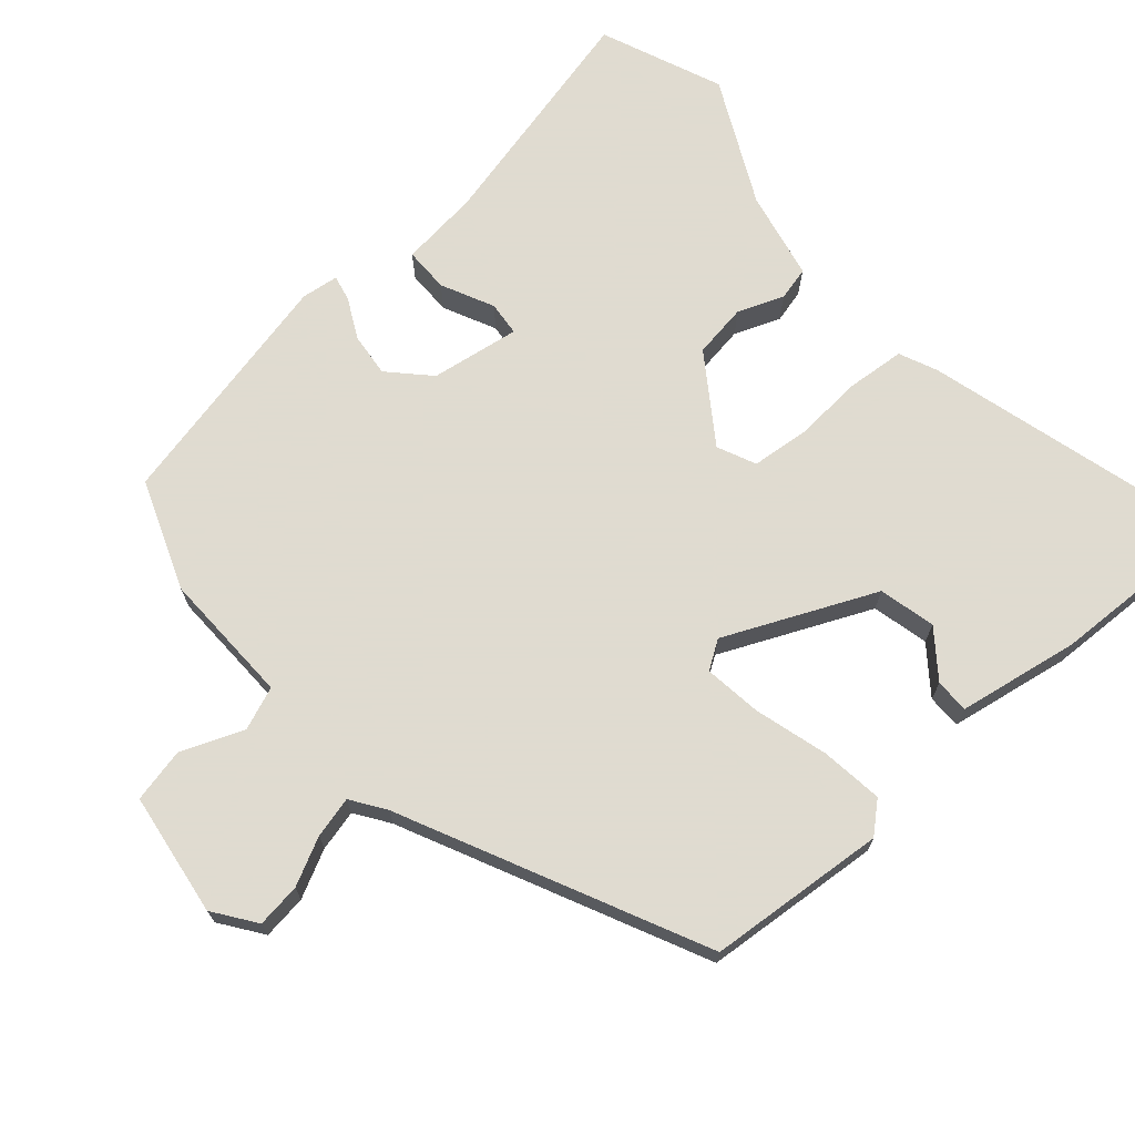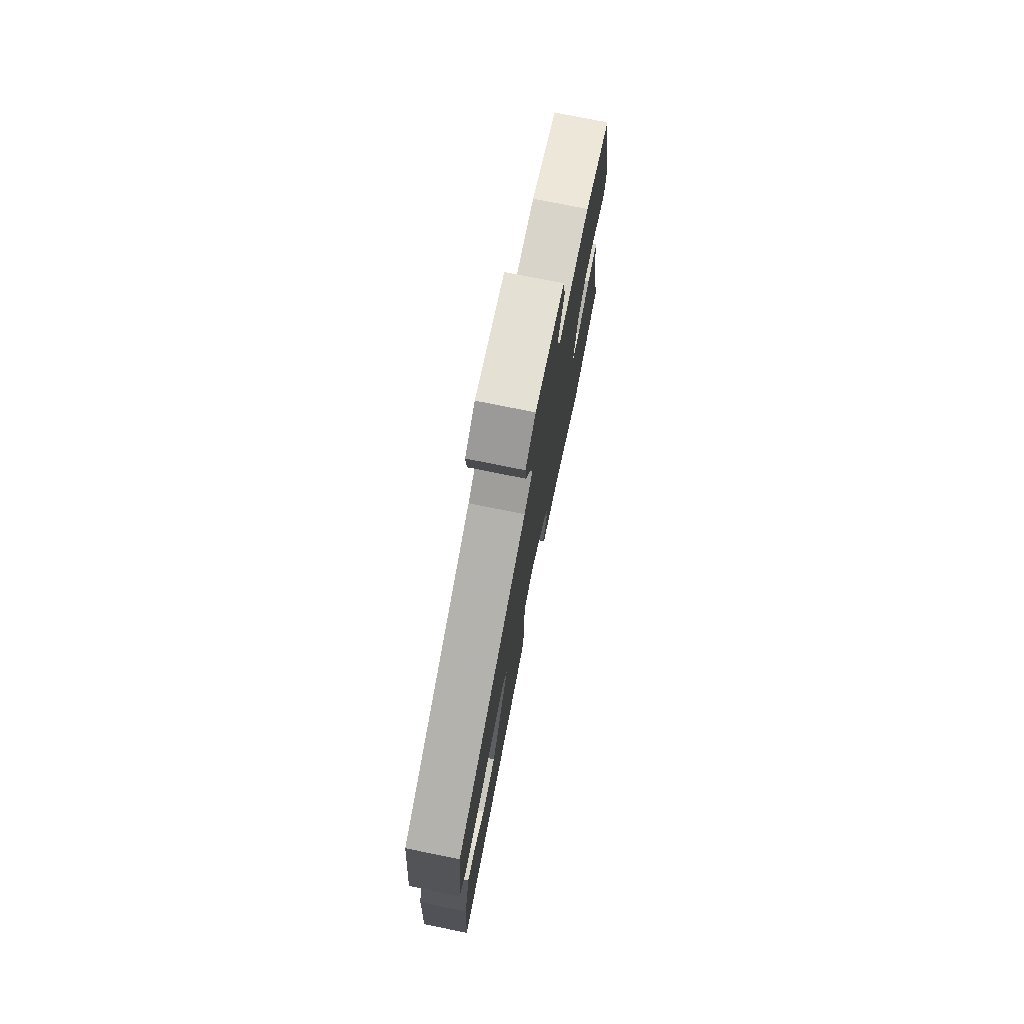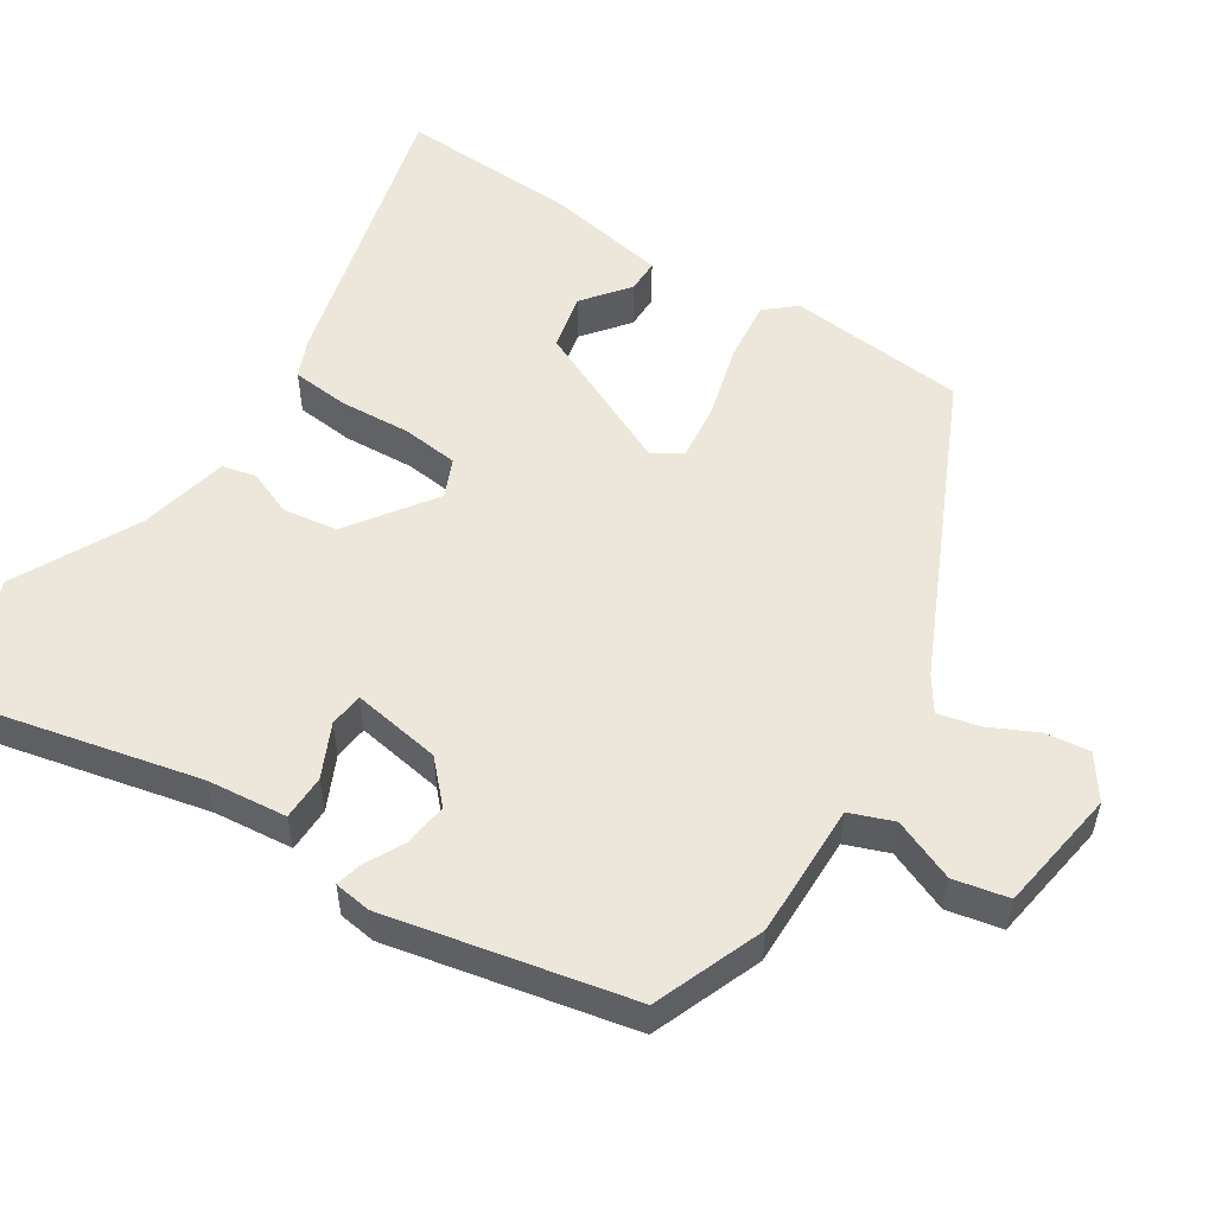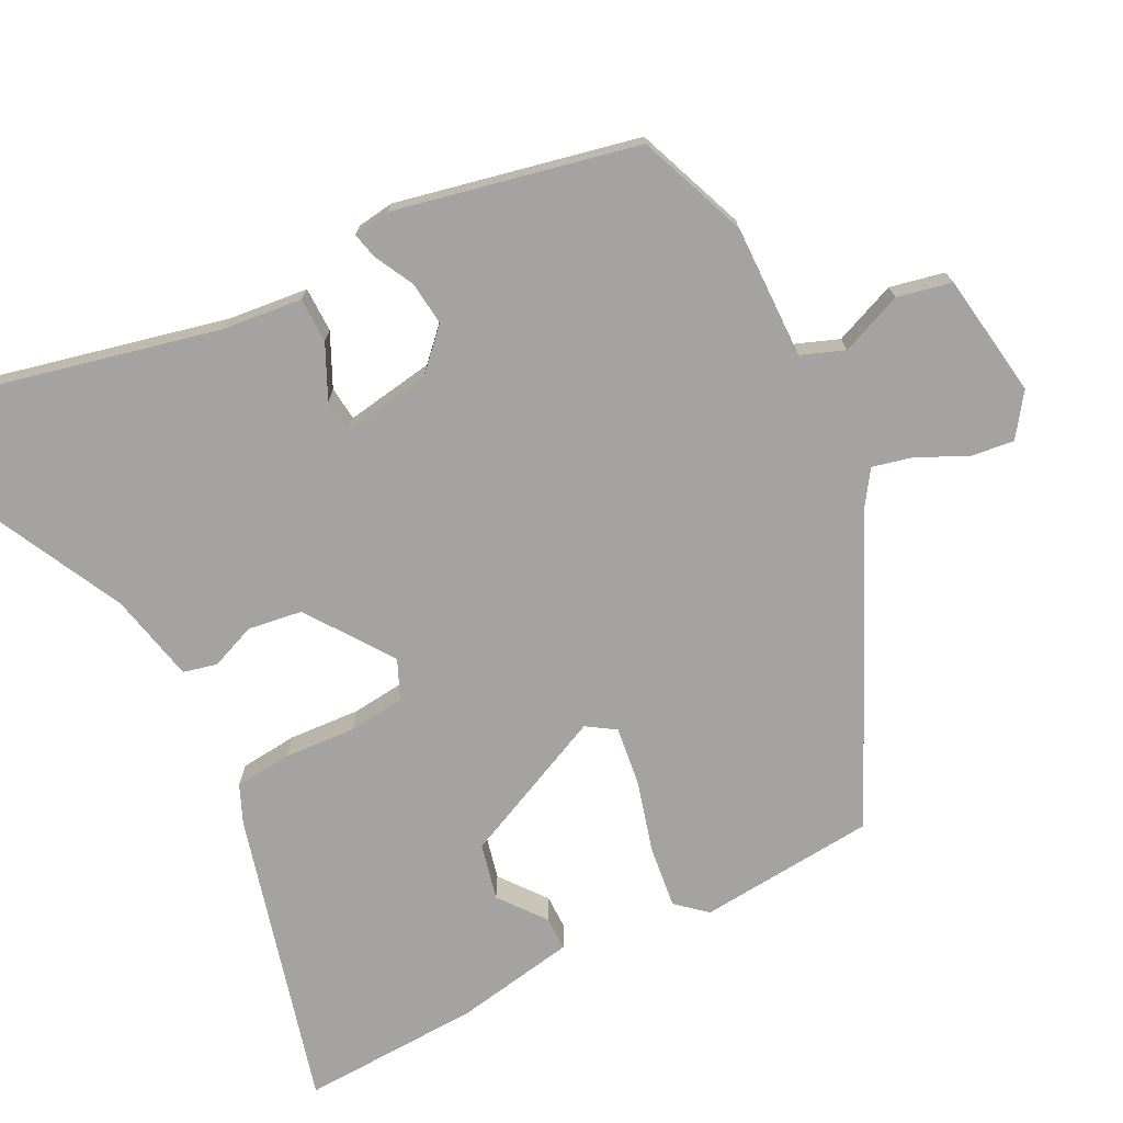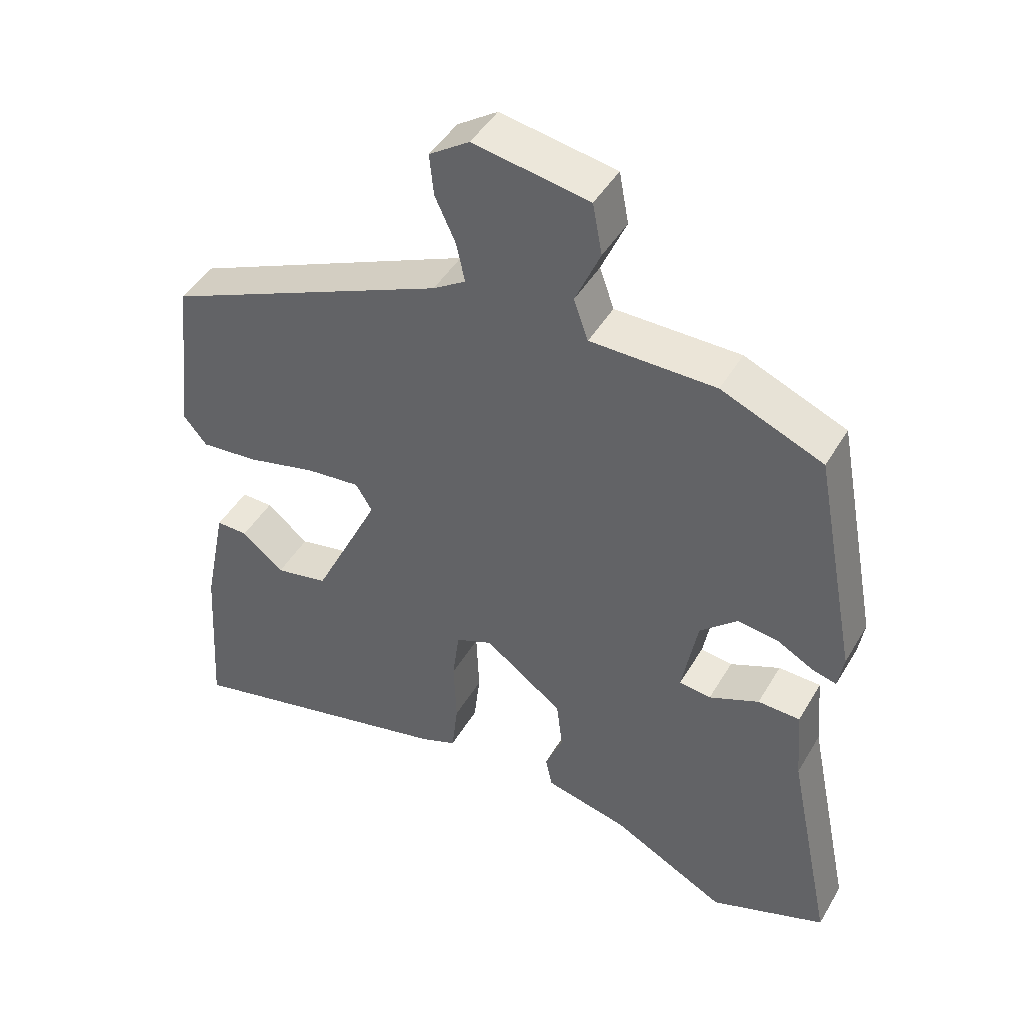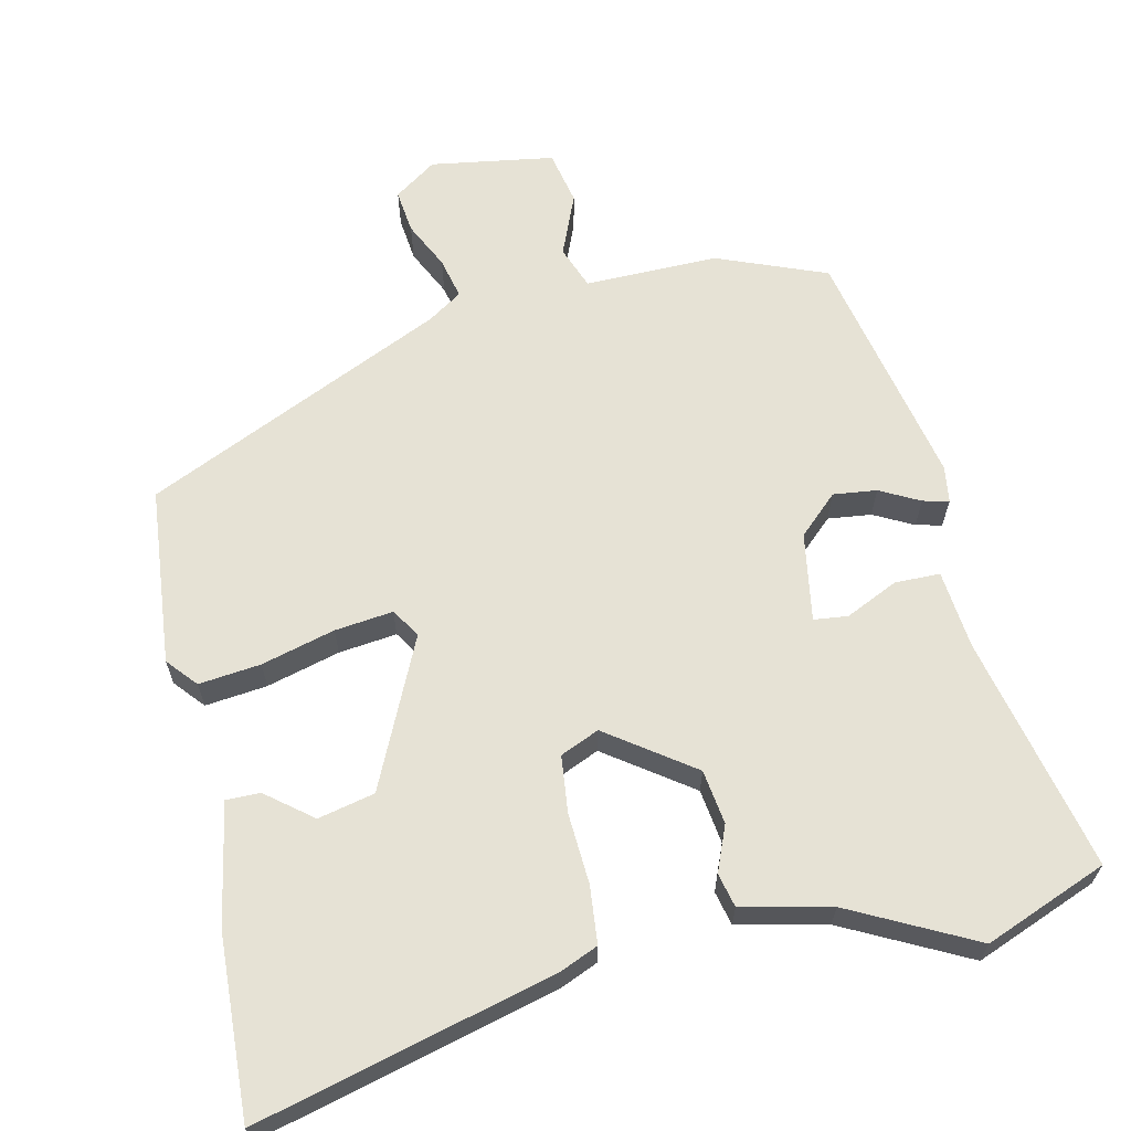
<metadata>
{"format":"obj","ext":"obj","renderer":"f3d","projection":"perspective","resolution":1024,"background":"white","views":[{"elev":70.2,"azim":47.3,"up":"+Y"},{"elev":76.0,"azim":101.4,"up":"+Z"},{"elev":53.7,"azim":-58.4,"up":"+Y"},{"elev":-73.1,"azim":-64.4,"up":"+Y"},{"elev":45.3,"azim":-151.1,"up":"+Z"},{"elev":63.9,"azim":166.4,"up":"+Y"}]}
</metadata>
<code>
v 0.487 0.07 0.305
v 0.514 0.07 0.064
v 0.48 0.07 0.023
v 0.396 0.07 0.031
v 0.296 0.07 0.056
v 0.217 0.07 0.064
v 0.193 0.07 0.025
v 0.29 0.07 -0.175
v 0.367 0.07 -0.191
v 0.428 0.07 -0.141
v 0.474 0.07 -0.14
v 0.507 0.07 -0.303
v 0.523 0.07 -0.549
v 0.12 0.07 -0.452
v 0.068 0.07 -0.431
v 0.059 0.07 -0.353
v 0.063 0.07 -0.257
v 0.053 0.07 -0.18
v 0 0.07 -0.158
v -0.114 0.07 -0.242
v -0.123 0.07 -0.316
v -0.097 0.07 -0.377
v -0.107 0.07 -0.423
v -0.227 0.07 -0.452
v -0.393 0.07 -0.54
v -0.56 0.07 -0.477
v -0.494 0.07 -0.158
v -0.485 0.07 -0.05
v -0.424 0.07 -0.048
v -0.352 0.07 -0.08
v -0.306 0.07 -0.074
v -0.328 0.07 0.046
v -0.382 0.07 0.095
v -0.441 0.07 0.087
v -0.494 0.07 0.058
v -0.529 0.07 0.049
v -0.537 0.07 0.099
v -0.474 0.07 0.428
v -0.327 0.07 0.489
v -0.146 0.07 0.49
v -0.125 0.07 0.549
v -0.161 0.07 0.632
v -0.147 0.07 0.706
v 0.02 0.07 0.735
v 0.078 0.07 0.696
v 0.072 0.07 0.636
v 0.042 0.07 0.571
v 0.03 0.07 0.515
v 0.077 0.07 0.485
v 0.487 0 0.305
v 0.514 0 0.064
v 0.48 0 0.023
v 0.396 0 0.031
v 0.296 0 0.056
v 0.217 0 0.064
v 0.193 0 0.025
v 0.29 0 -0.175
v 0.367 0 -0.191
v 0.428 0 -0.141
v 0.474 0 -0.14
v 0.507 0 -0.303
v 0.523 0 -0.549
v 0.12 0 -0.452
v 0.068 0 -0.431
v 0.059 0 -0.353
v 0.063 0 -0.257
v 0.053 0 -0.18
v 0 0 -0.158
v -0.114 0 -0.242
v -0.123 0 -0.316
v -0.097 0 -0.377
v -0.107 0 -0.423
v -0.227 0 -0.452
v -0.393 0 -0.54
v -0.56 0 -0.477
v -0.494 0 -0.158
v -0.485 0 -0.05
v -0.424 0 -0.048
v -0.352 0 -0.08
v -0.306 0 -0.074
v -0.328 0 0.046
v -0.382 0 0.095
v -0.441 0 0.087
v -0.494 0 0.058
v -0.529 0 0.049
v -0.537 0 0.099
v -0.474 0 0.428
v -0.327 0 0.489
v -0.146 0 0.49
v -0.125 0 0.549
v -0.161 0 0.632
v -0.147 0 0.706
v 0.02 0 0.735
v 0.078 0 0.696
v 0.072 0 0.636
v 0.042 0 0.571
v 0.03 0 0.515
v 0.077 0 0.485
f 44 45 46 47
f 44 47 48
f 41 42 43 44
f 40 41 44 48
f 37 38 39 40
f 37 40 48 49
f 34 35 36 37
f 33 34 37 49
f 27 28 29 30
f 27 30 31
f 24 25 26 27
f 24 27 31
f 21 22 23 24
f 20 21 24 31
f 19 20 31 32
f 14 15 16 17
f 14 17 18
f 13 14 18
f 12 13 18
f 9 10 11 12
f 8 9 12 18
f 7 8 18 19
f 2 3 4 5
f 2 5 6
f 1 2 6
f 49 1 6
f 19 32 33 49
f 6 7 19 49
f 96 95 94 93
f 97 96 93
f 93 92 91 90
f 97 93 90 89
f 89 88 87 86
f 98 97 89 86
f 86 85 84 83
f 98 86 83 82
f 79 78 77 76
f 80 79 76
f 76 75 74 73
f 80 76 73
f 73 72 71 70
f 80 73 70 69
f 81 80 69 68
f 66 65 64 63
f 67 66 63
f 67 63 62
f 67 62 61
f 61 60 59 58
f 67 61 58 57
f 68 67 57 56
f 54 53 52 51
f 55 54 51
f 55 51 50
f 55 50 98
f 98 82 81 68
f 98 68 56 55
f 1 50 51 2
f 2 51 52 3
f 3 52 53 4
f 4 53 54 5
f 5 54 55 6
f 6 55 56 7
f 7 56 57 8
f 8 57 58 9
f 9 58 59 10
f 10 59 60 11
f 11 60 61 12
f 12 61 62 13
f 13 62 63 14
f 14 63 64 15
f 15 64 65 16
f 16 65 66 17
f 17 66 67 18
f 18 67 68 19
f 19 68 69 20
f 20 69 70 21
f 21 70 71 22
f 22 71 72 23
f 23 72 73 24
f 24 73 74 25
f 25 74 75 26
f 26 75 76 27
f 27 76 77 28
f 28 77 78 29
f 29 78 79 30
f 30 79 80 31
f 31 80 81 32
f 32 81 82 33
f 33 82 83 34
f 34 83 84 35
f 35 84 85 36
f 36 85 86 37
f 37 86 87 38
f 38 87 88 39
f 39 88 89 40
f 40 89 90 41
f 41 90 91 42
f 42 91 92 43
f 43 92 93 44
f 44 93 94 45
f 45 94 95 46
f 46 95 96 47
f 47 96 97 48
f 48 97 98 49
f 49 98 50 1

</code>
